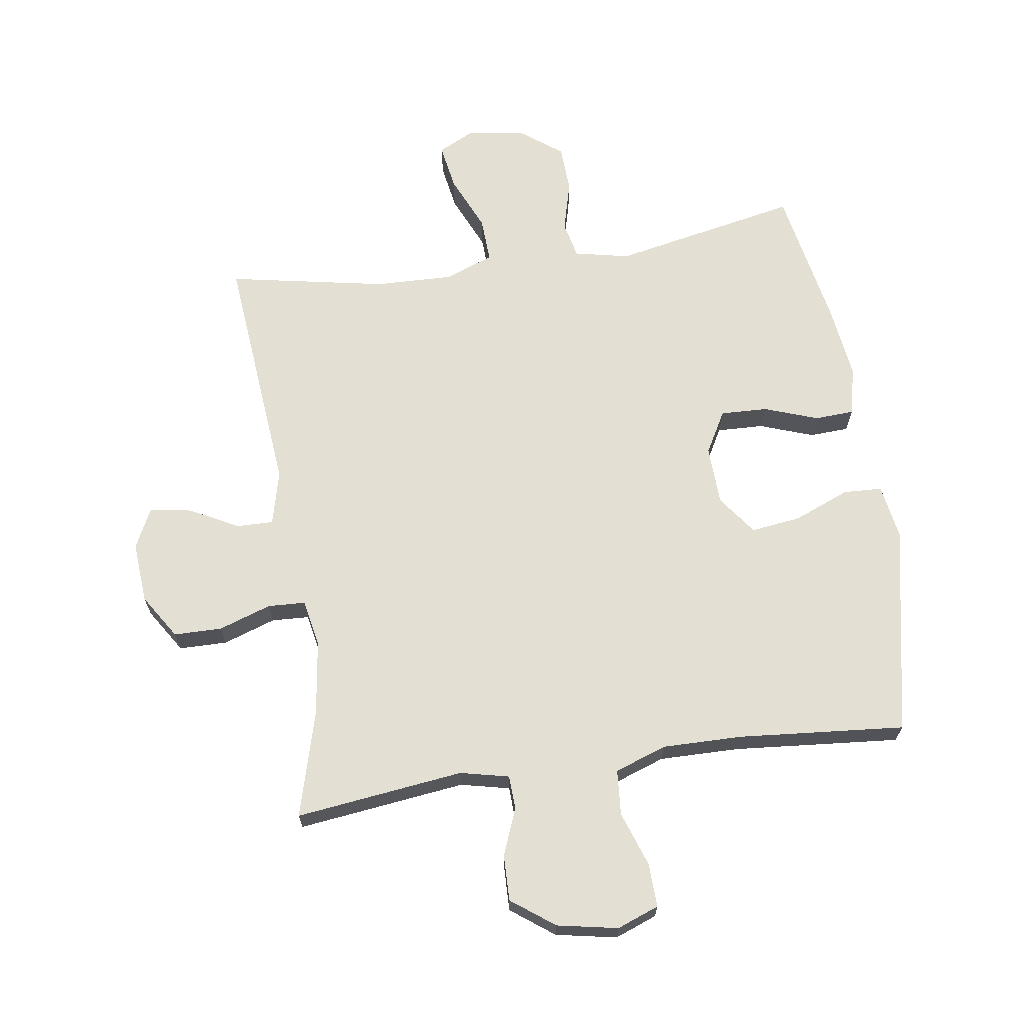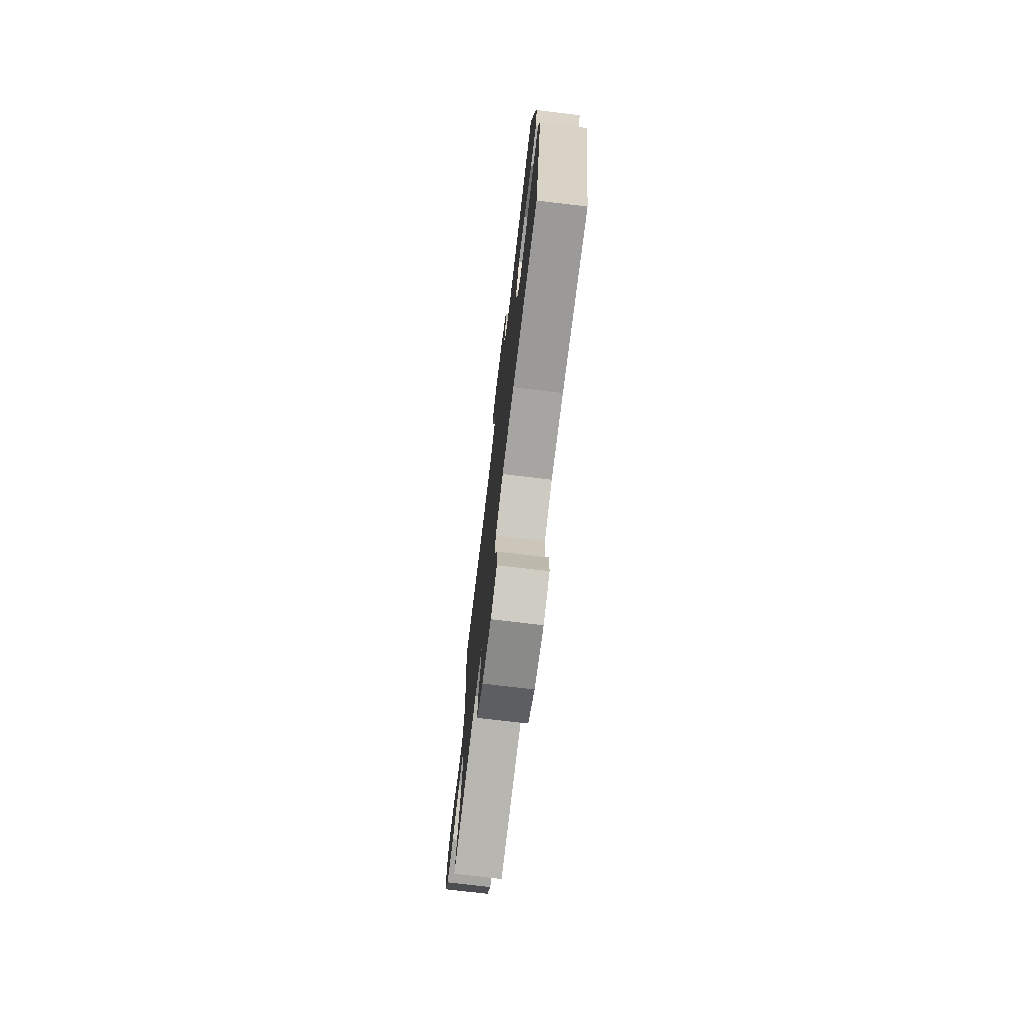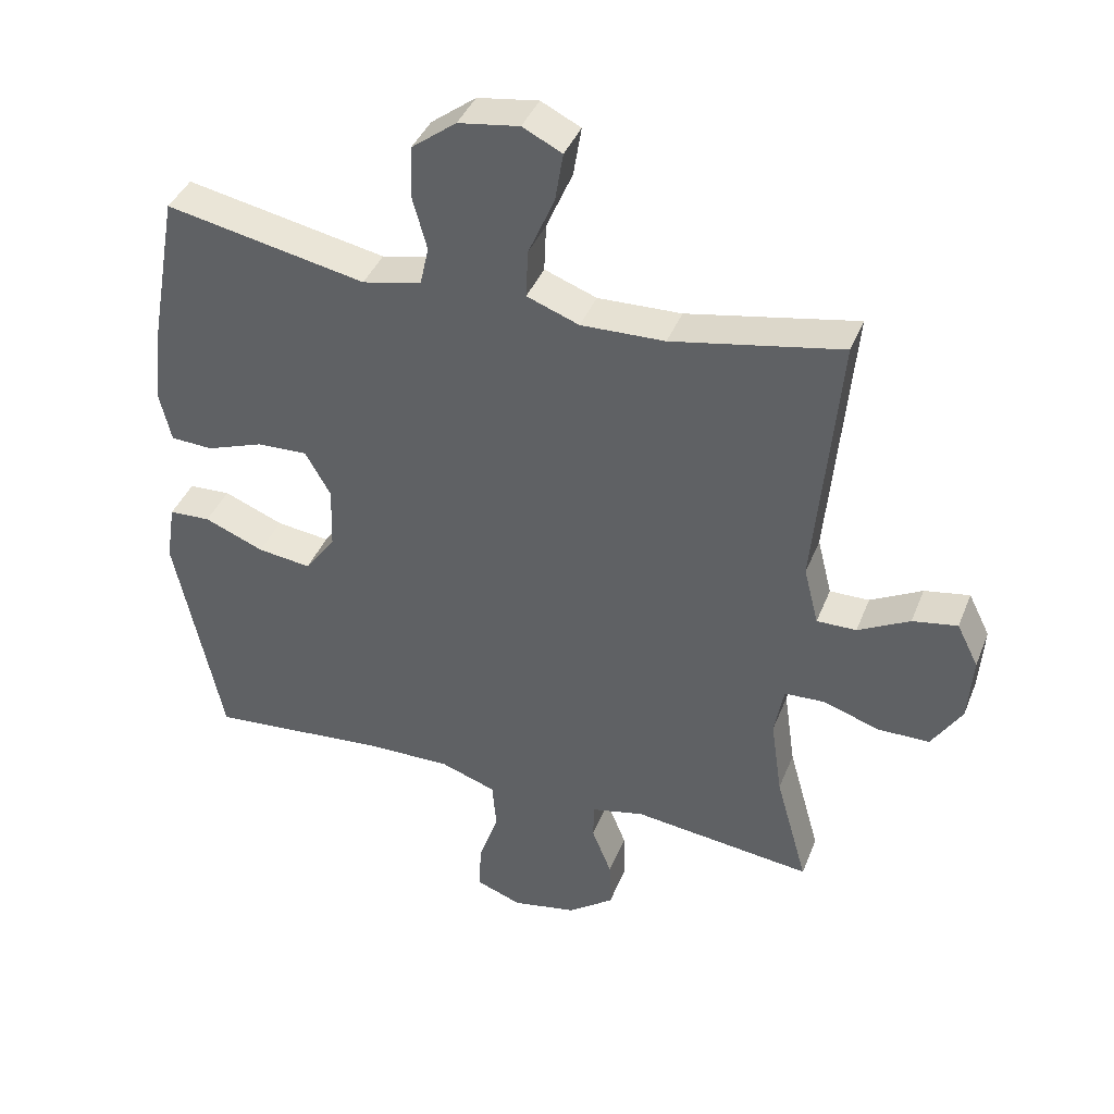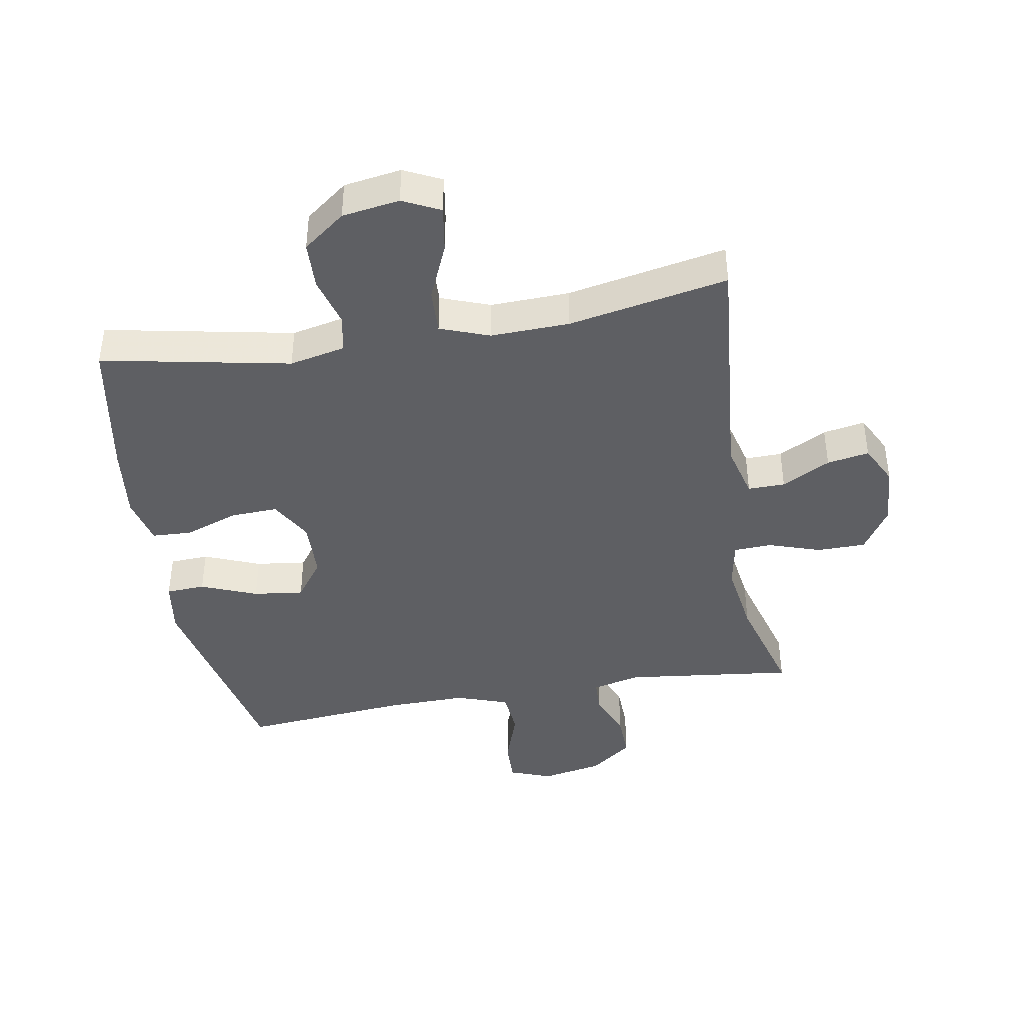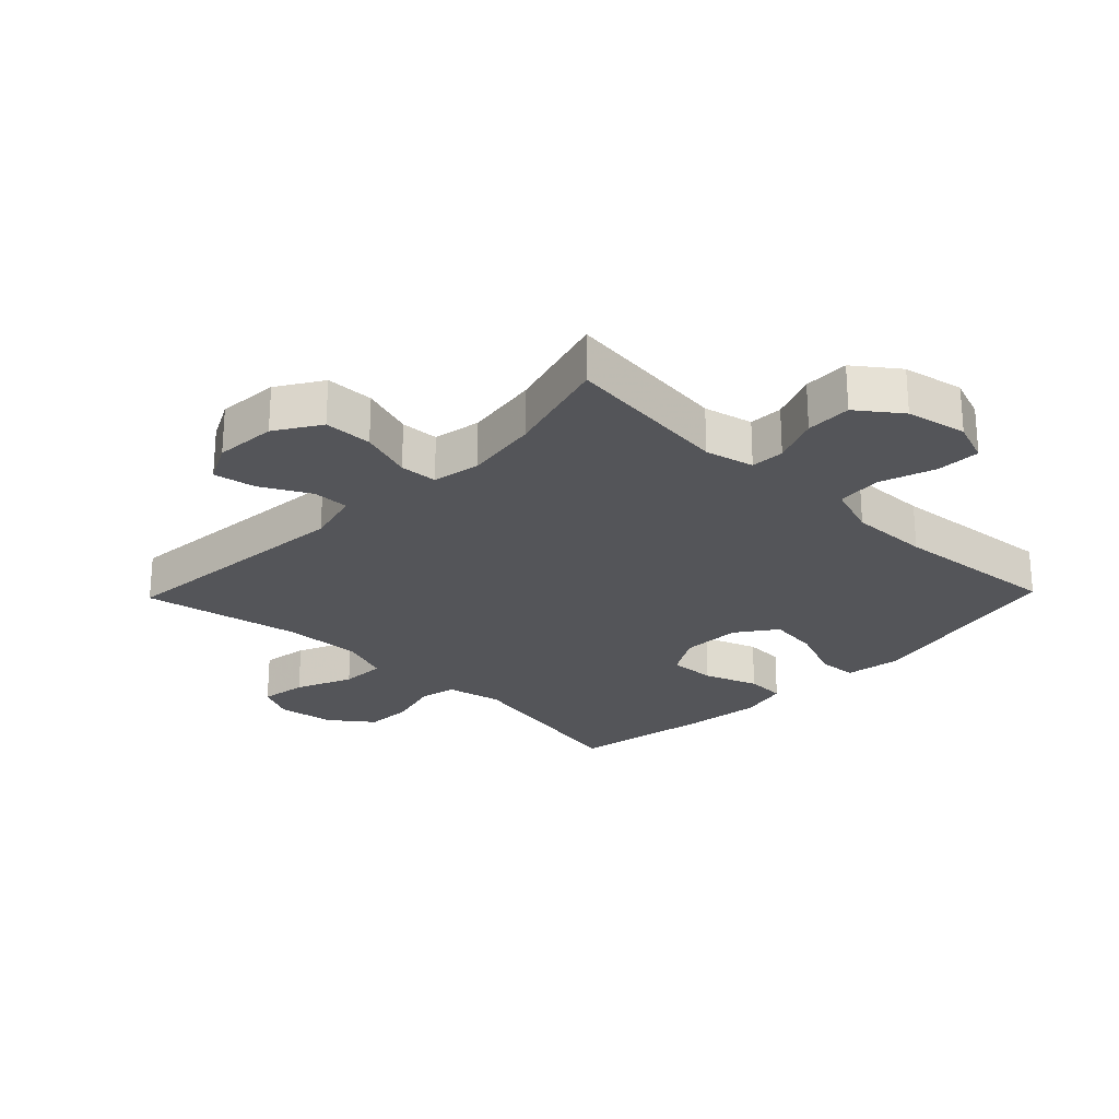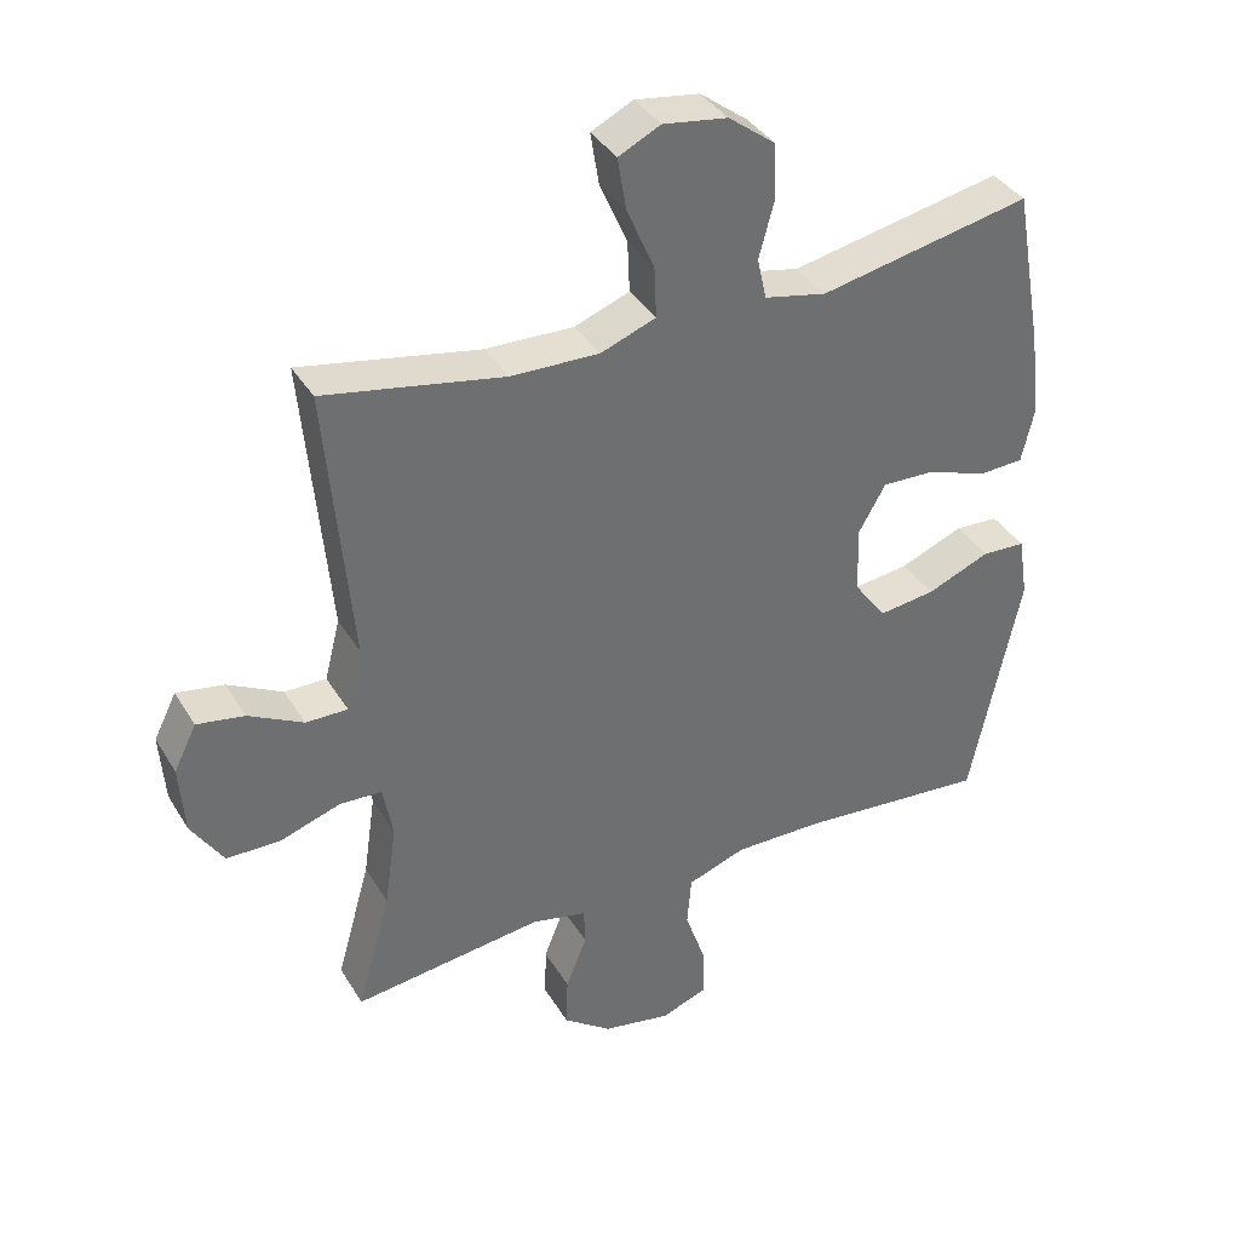
<metadata>
{"format":"obj","ext":"obj","renderer":"f3d","projection":"perspective","resolution":1024,"background":"white","views":[{"elev":67.1,"azim":171.4,"up":"+Y"},{"elev":-74.5,"azim":-96.8,"up":"+Z"},{"elev":40.1,"azim":20.5,"up":"+Z"},{"elev":-41.5,"azim":9.9,"up":"+Y"},{"elev":-24.8,"azim":136.0,"up":"+Y"},{"elev":37.7,"azim":152.1,"up":"+Z"}]}
</metadata>
<code>
v -0.5 0.07 -0.5
v -0.57 0.07 -0.163
v -0.556 0.07 -0.075
v -0.494 0.07 -0.072
v -0.405 0.07 -0.108
v -0.325 0.07 -0.118
v -0.279 0.07 -0.055
v -0.276 0.07 0.04
v -0.314 0.07 0.107
v -0.389 0.07 0.104
v -0.475 0.07 0.073
v -0.538 0.07 0.076
v -0.556 0.07 0.154
v -0.541 0.07 0.274
v -0.5 0.07 0.5
v -0.201 0.07 0.441
v -0.113 0.07 0.46
v -0.1 0.07 0.519
v -0.122 0.07 0.6
v -0.119 0.07 0.676
v -0.052 0.07 0.727
v 0.039 0.07 0.741
v 0.098 0.07 0.712
v 0.086 0.07 0.638
v 0.047 0.07 0.548
v 0.044 0.07 0.476
v 0.122 0.07 0.447
v 0.247 0.07 0.451
v 0.5 0.07 0.5
v 0.465 0.07 0.107
v 0.487 0.07 0.02
v 0.546 0.07 0.021
v 0.623 0.07 0.062
v 0.69 0.07 0.074
v 0.722 0.07 0.01
v 0.715 0.07 -0.088
v 0.67 0.07 -0.159
v 0.593 0.07 -0.16
v 0.509 0.07 -0.132
v 0.449 0.07 -0.135
v 0.435 0.07 -0.211
v 0.452 0.07 -0.329
v 0.5 0.07 -0.5
v 0.231 0.07 -0.468
v 0.153 0.07 -0.486
v 0.151 0.07 -0.54
v 0.181 0.07 -0.615
v 0.183 0.07 -0.688
v 0.115 0.07 -0.739
v 0.018 0.07 -0.758
v -0.049 0.07 -0.733
v -0.047 0.07 -0.663
v -0.017 0.07 -0.575
v -0.023 0.07 -0.503
v -0.106 0.07 -0.474
v -0.233 0.07 -0.476
v -0.5 0 -0.5
v -0.57 0 -0.163
v -0.556 0 -0.075
v -0.494 0 -0.072
v -0.405 0 -0.108
v -0.325 0 -0.118
v -0.279 0 -0.055
v -0.276 0 0.04
v -0.314 0 0.107
v -0.389 0 0.104
v -0.475 0 0.073
v -0.538 0 0.076
v -0.556 0 0.154
v -0.541 0 0.274
v -0.5 0 0.5
v -0.201 0 0.441
v -0.113 0 0.46
v -0.1 0 0.519
v -0.122 0 0.6
v -0.119 0 0.676
v -0.052 0 0.727
v 0.039 0 0.741
v 0.098 0 0.712
v 0.086 0 0.638
v 0.047 0 0.548
v 0.044 0 0.476
v 0.122 0 0.447
v 0.247 0 0.451
v 0.5 0 0.5
v 0.465 0 0.107
v 0.487 0 0.02
v 0.546 0 0.021
v 0.623 0 0.062
v 0.69 0 0.074
v 0.722 0 0.01
v 0.715 0 -0.088
v 0.67 0 -0.159
v 0.593 0 -0.16
v 0.509 0 -0.132
v 0.449 0 -0.135
v 0.435 0 -0.211
v 0.452 0 -0.329
v 0.5 0 -0.5
v 0.231 0 -0.468
v 0.153 0 -0.486
v 0.151 0 -0.54
v 0.181 0 -0.615
v 0.183 0 -0.688
v 0.115 0 -0.739
v 0.018 0 -0.758
v -0.049 0 -0.733
v -0.047 0 -0.663
v -0.017 0 -0.575
v -0.023 0 -0.503
v -0.106 0 -0.474
v -0.233 0 -0.476
f 51 52 53
f 50 51 53
f 49 50 53
f 48 49 53
f 47 48 53
f 46 47 53
f 45 46 53 54
f 44 45 54 55
f 42 43 44
f 44 55 56
f 42 44 56
f 41 42 56
f 37 38 39
f 36 37 39
f 35 36 39
f 34 35 39
f 33 34 39
f 32 33 39
f 31 32 39 40
f 30 31 40
f 28 29 30
f 41 56 1
f 40 41 1
f 30 40 1
f 28 30 1
f 27 28 1
f 23 24 25
f 22 23 25
f 21 22 25
f 20 21 25
f 19 20 25
f 18 19 25
f 17 18 25 26
f 14 15 16
f 13 14 16
f 12 13 16
f 11 12 16
f 10 11 16
f 17 26 27
f 16 17 27
f 10 16 27
f 9 10 27
f 3 4 5
f 2 3 5
f 1 2 5
f 1 5 6
f 27 1 6 7
f 8 9 27
f 7 8 27
f 109 108 107
f 109 107 106
f 109 106 105
f 109 105 104
f 109 104 103
f 109 103 102
f 110 109 102 101
f 111 110 101 100
f 100 99 98
f 112 111 100
f 112 100 98
f 112 98 97
f 95 94 93
f 95 93 92
f 95 92 91
f 95 91 90
f 95 90 89
f 95 89 88
f 96 95 88 87
f 96 87 86
f 86 85 84
f 57 112 97
f 57 97 96
f 57 96 86
f 57 86 84
f 57 84 83
f 81 80 79
f 81 79 78
f 81 78 77
f 81 77 76
f 81 76 75
f 81 75 74
f 82 81 74 73
f 72 71 70
f 72 70 69
f 72 69 68
f 72 68 67
f 72 67 66
f 83 82 73
f 83 73 72
f 83 72 66
f 83 66 65
f 61 60 59
f 61 59 58
f 61 58 57
f 62 61 57
f 63 62 57 83
f 83 65 64
f 83 64 63
f 1 57 58 2
f 2 58 59 3
f 3 59 60 4
f 4 60 61 5
f 5 61 62 6
f 6 62 63 7
f 7 63 64 8
f 8 64 65 9
f 9 65 66 10
f 10 66 67 11
f 11 67 68 12
f 12 68 69 13
f 13 69 70 14
f 14 70 71 15
f 15 71 72 16
f 16 72 73 17
f 17 73 74 18
f 18 74 75 19
f 19 75 76 20
f 20 76 77 21
f 21 77 78 22
f 22 78 79 23
f 23 79 80 24
f 24 80 81 25
f 25 81 82 26
f 26 82 83 27
f 27 83 84 28
f 28 84 85 29
f 29 85 86 30
f 30 86 87 31
f 31 87 88 32
f 32 88 89 33
f 33 89 90 34
f 34 90 91 35
f 35 91 92 36
f 36 92 93 37
f 37 93 94 38
f 38 94 95 39
f 39 95 96 40
f 40 96 97 41
f 41 97 98 42
f 42 98 99 43
f 43 99 100 44
f 44 100 101 45
f 45 101 102 46
f 46 102 103 47
f 47 103 104 48
f 48 104 105 49
f 49 105 106 50
f 50 106 107 51
f 51 107 108 52
f 52 108 109 53
f 53 109 110 54
f 54 110 111 55
f 55 111 112 56
f 56 112 57 1

</code>
